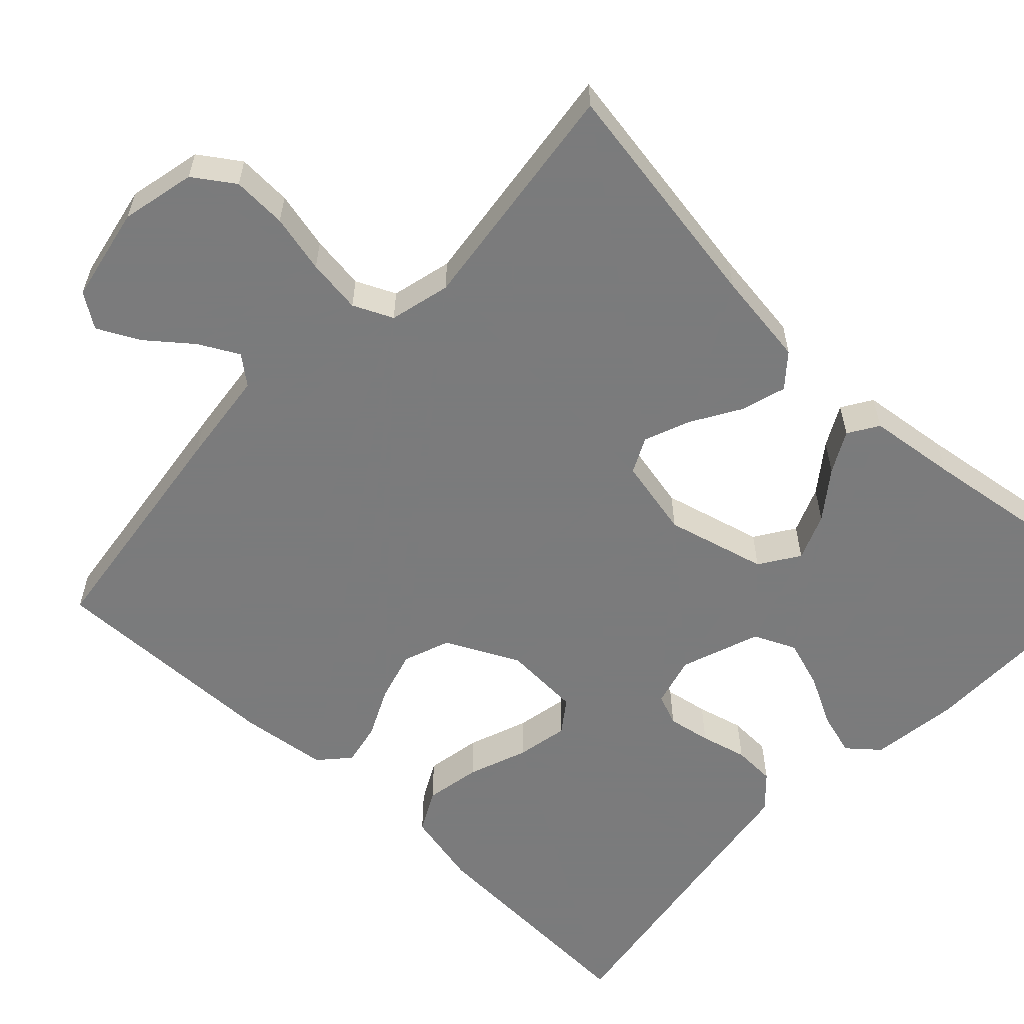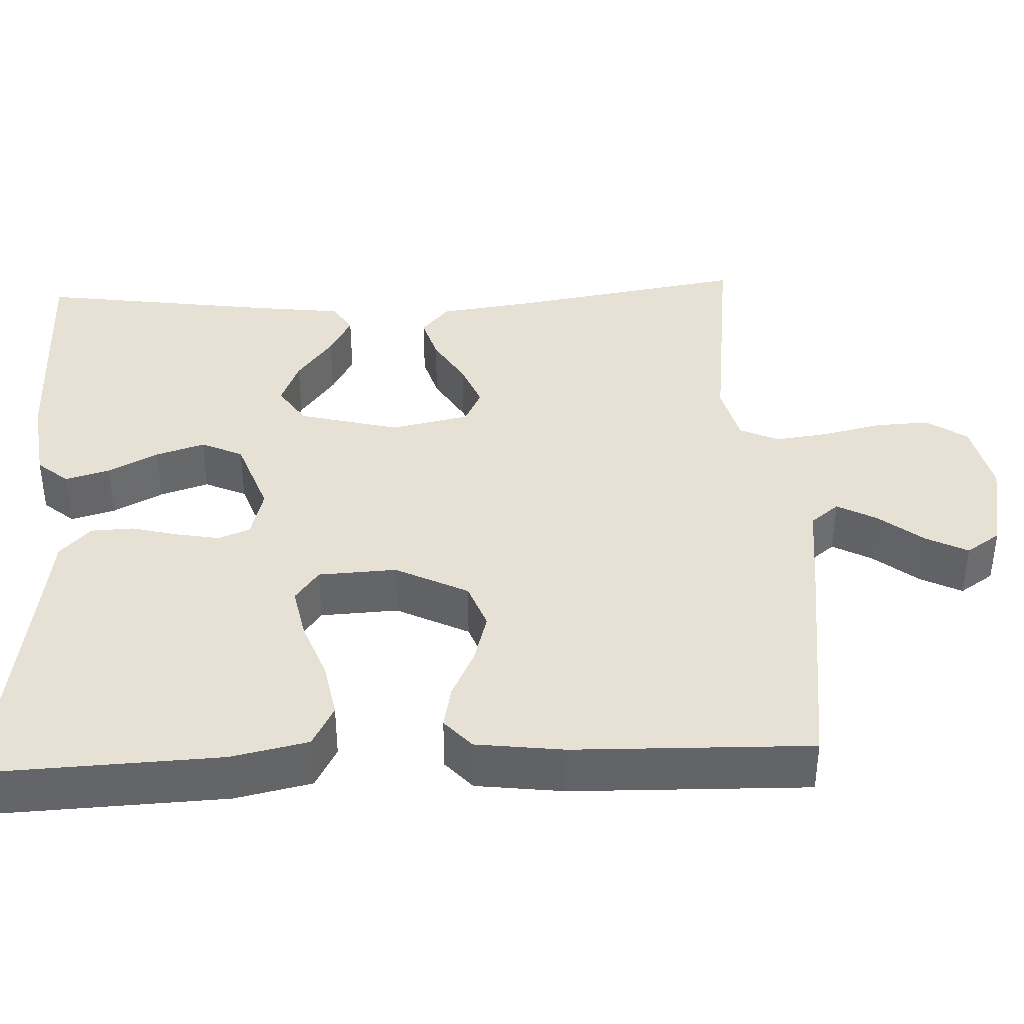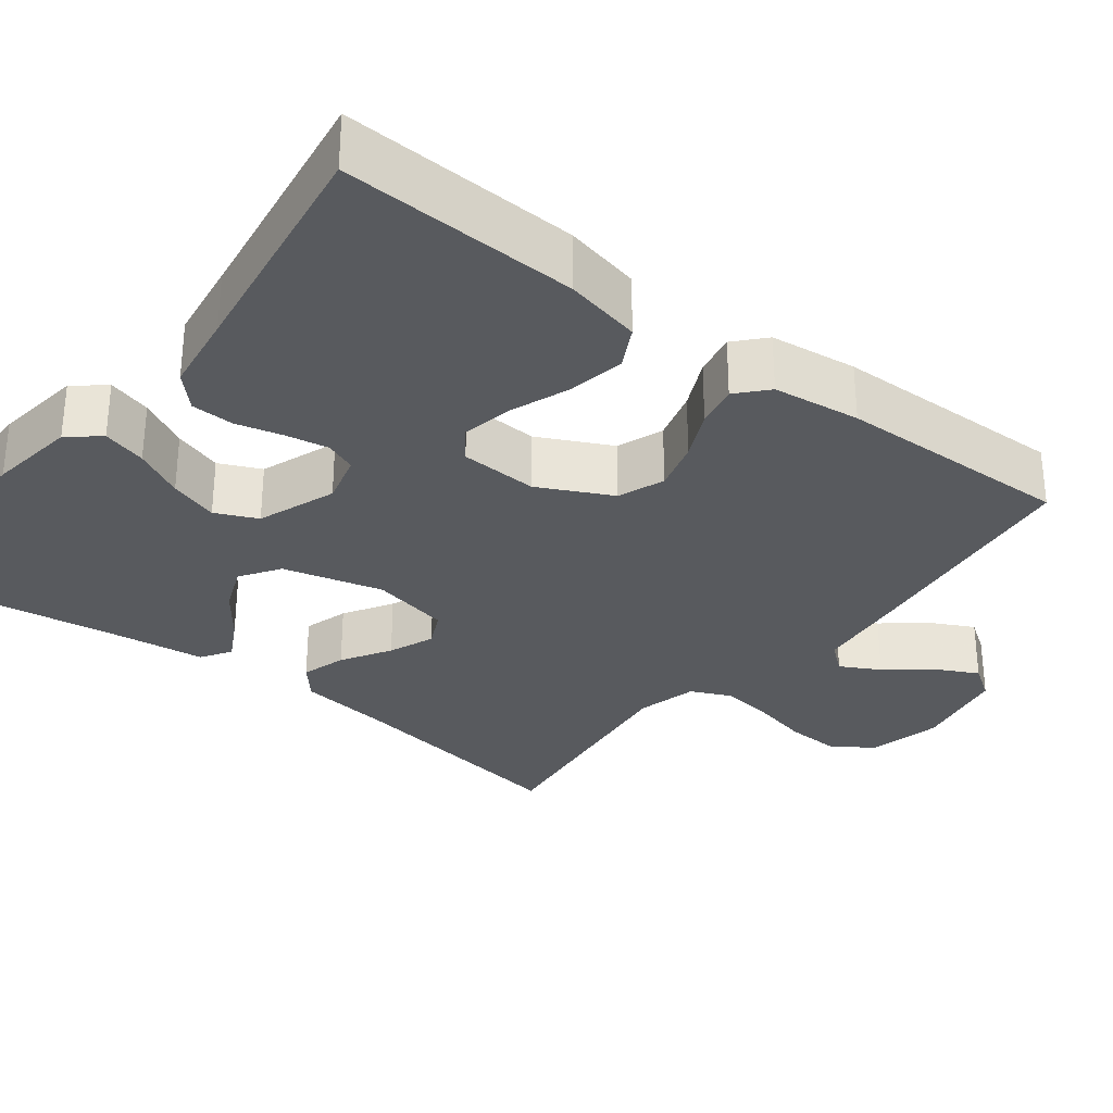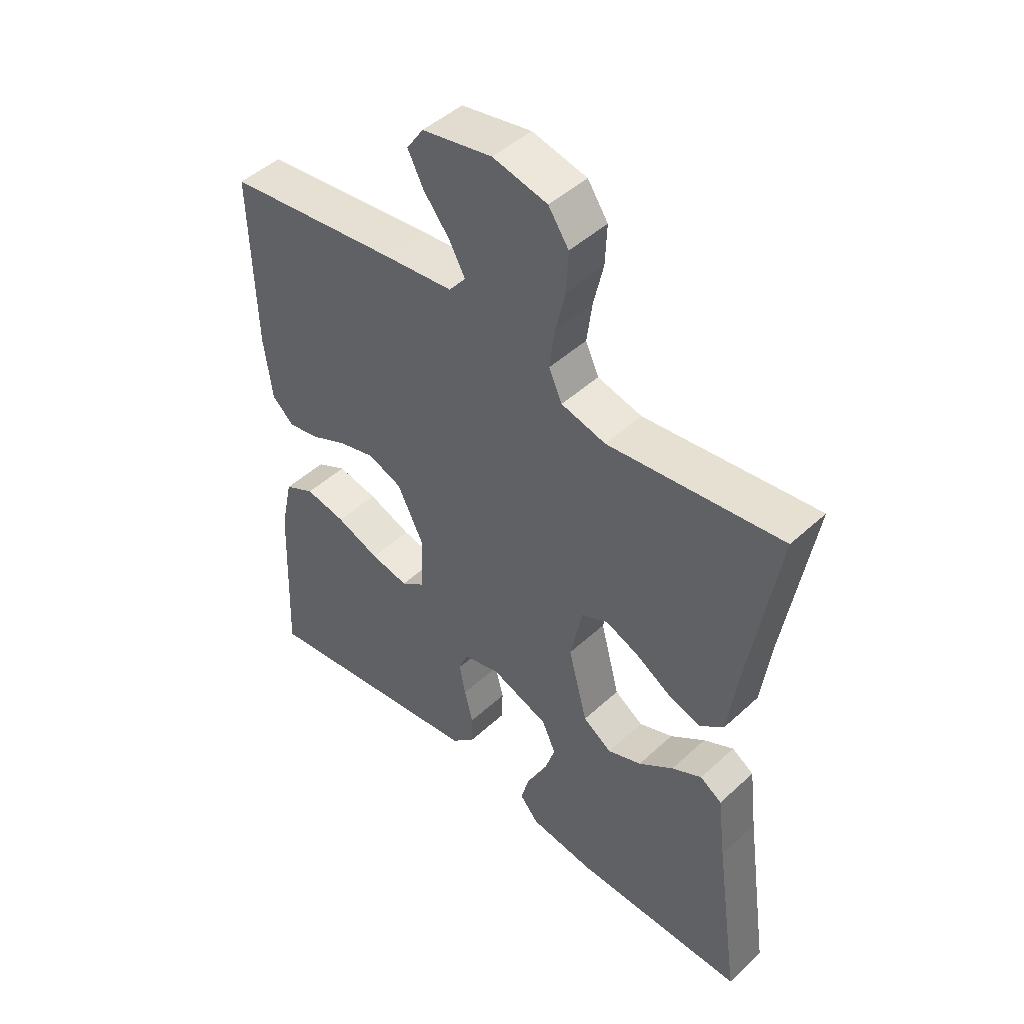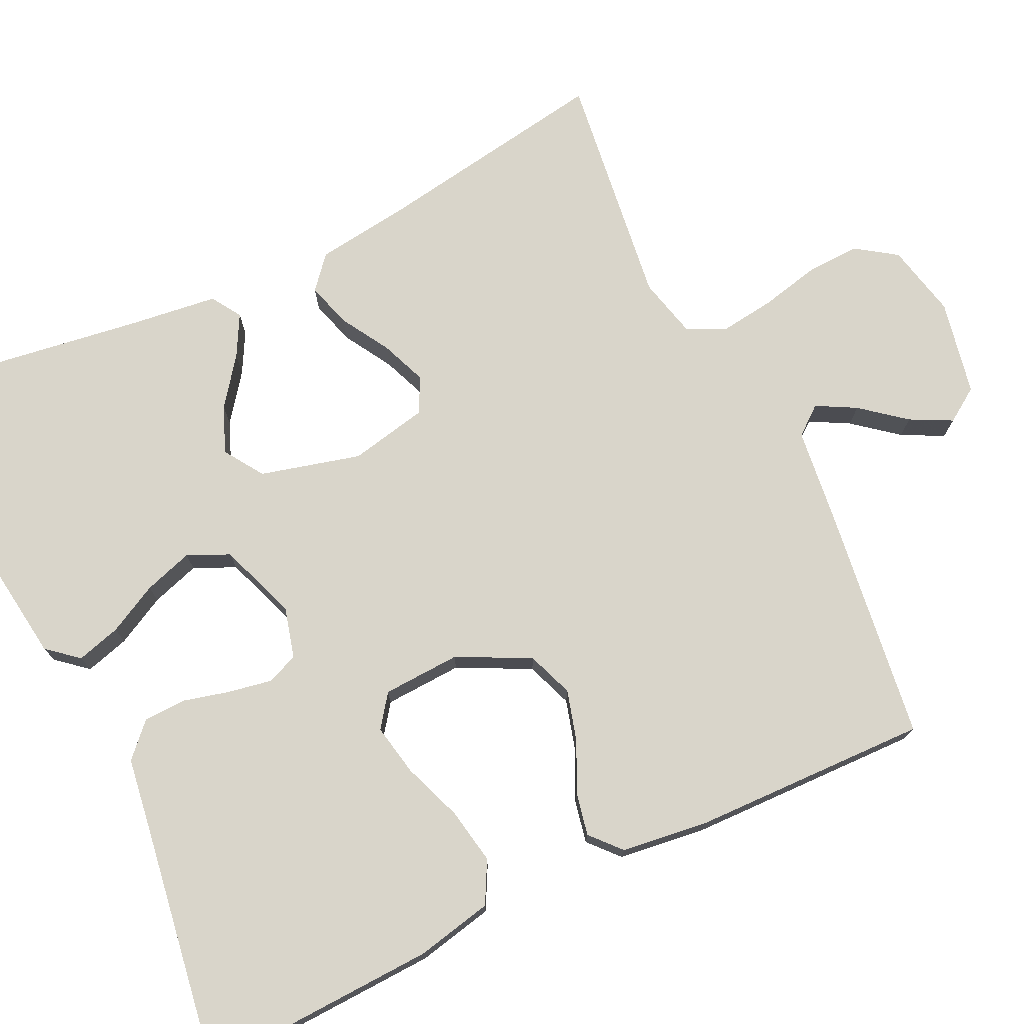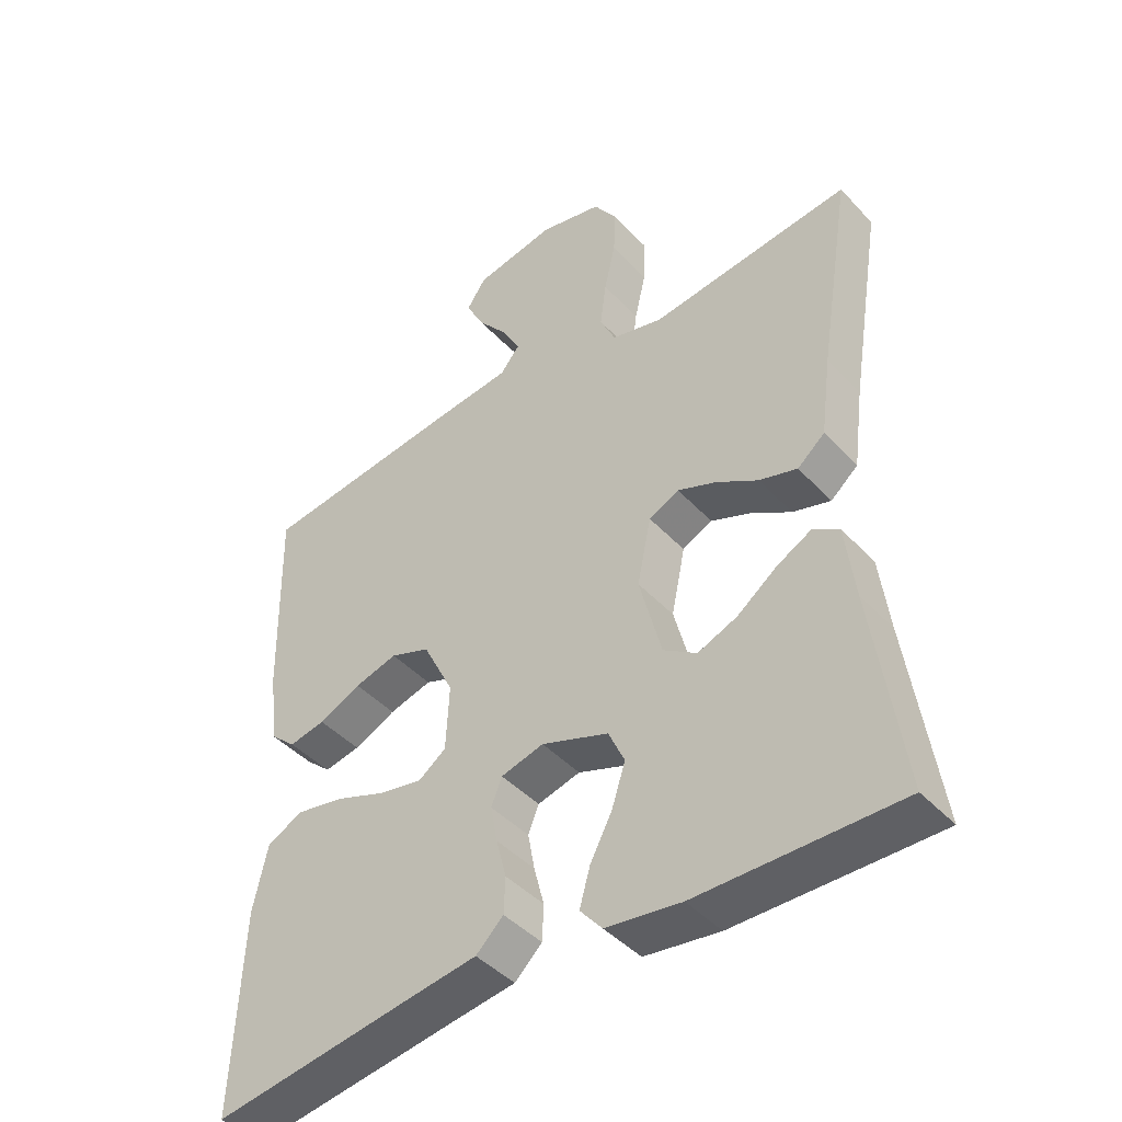
<metadata>
{"format":"obj","ext":"obj","renderer":"f3d","projection":"perspective","resolution":1024,"background":"white","views":[{"elev":-58.4,"azim":46.6,"up":"+Y"},{"elev":39.0,"azim":-92.6,"up":"+Y"},{"elev":-30.6,"azim":-127.9,"up":"+Y"},{"elev":47.0,"azim":44.0,"up":"+Z"},{"elev":74.5,"azim":-115.5,"up":"+Y"},{"elev":-43.9,"azim":39.2,"up":"+Z"}]}
</metadata>
<code>
v 0.5 0.07 0.5
v 0.451 0.07 0.2
v 0.435 0.07 0.08
v 0.394 0.07 0.045
v 0.337 0.07 0.062
v 0.275 0.07 0.099
v 0.217 0.07 0.122
v 0.172 0.07 0.1
v 0.151 0.07 0
v 0.184 0.07 -0.127
v 0.234 0.07 -0.16
v 0.293 0.07 -0.136
v 0.353 0.07 -0.091
v 0.405 0.07 -0.063
v 0.443 0.07 -0.087
v 0.457 0.07 -0.2
v 0.5 0.07 -0.5
v 0.2 0.07 -0.499
v 0.088 0.07 -0.484
v 0.055 0.07 -0.445
v 0.071 0.07 -0.389
v 0.104 0.07 -0.326
v 0.124 0.07 -0.264
v 0.1 0.07 -0.211
v 0 0.07 -0.175
v -0.064 0.07 -0.192
v -0.08 0.07 -0.232
v -0.07 0.07 -0.287
v -0.055 0.07 -0.346
v -0.057 0.07 -0.4
v -0.098 0.07 -0.439
v -0.2 0.07 -0.454
v -0.5 0.07 -0.5
v -0.487 0.07 -0.2
v -0.466 0.07 -0.103
v -0.413 0.07 -0.075
v -0.342 0.07 -0.088
v -0.267 0.07 -0.116
v -0.201 0.07 -0.129
v -0.16 0.07 -0.099
v -0.155 0.07 0
v -0.201 0.07 0.092
v -0.26 0.07 0.114
v -0.324 0.07 0.096
v -0.387 0.07 0.066
v -0.441 0.07 0.055
v -0.479 0.07 0.089
v -0.493 0.07 0.2
v -0.5 0.07 0.5
v -0.2 0.07 0.539
v -0.08 0.07 0.553
v -0.051 0.07 0.589
v -0.078 0.07 0.639
v -0.123 0.07 0.695
v -0.15 0.07 0.748
v -0.121 0.07 0.791
v 0 0.07 0.815
v 0.094 0.07 0.794
v 0.129 0.07 0.743
v 0.126 0.07 0.674
v 0.109 0.07 0.6
v 0.1 0.07 0.531
v 0.123 0.07 0.481
v 0.2 0.07 0.462
v 0.5 0 0.5
v 0.451 0 0.2
v 0.435 0 0.08
v 0.394 0 0.045
v 0.337 0 0.062
v 0.275 0 0.099
v 0.217 0 0.122
v 0.172 0 0.1
v 0.151 0 0
v 0.184 0 -0.127
v 0.234 0 -0.16
v 0.293 0 -0.136
v 0.353 0 -0.091
v 0.405 0 -0.063
v 0.443 0 -0.087
v 0.457 0 -0.2
v 0.5 0 -0.5
v 0.2 0 -0.499
v 0.088 0 -0.484
v 0.055 0 -0.445
v 0.071 0 -0.389
v 0.104 0 -0.326
v 0.124 0 -0.264
v 0.1 0 -0.211
v 0 0 -0.175
v -0.064 0 -0.192
v -0.08 0 -0.232
v -0.07 0 -0.287
v -0.055 0 -0.346
v -0.057 0 -0.4
v -0.098 0 -0.439
v -0.2 0 -0.454
v -0.5 0 -0.5
v -0.487 0 -0.2
v -0.466 0 -0.103
v -0.413 0 -0.075
v -0.342 0 -0.088
v -0.267 0 -0.116
v -0.201 0 -0.129
v -0.16 0 -0.099
v -0.155 0 0
v -0.201 0 0.092
v -0.26 0 0.114
v -0.324 0 0.096
v -0.387 0 0.066
v -0.441 0 0.055
v -0.479 0 0.089
v -0.493 0 0.2
v -0.5 0 0.5
v -0.2 0 0.539
v -0.08 0 0.553
v -0.051 0 0.589
v -0.078 0 0.639
v -0.123 0 0.695
v -0.15 0 0.748
v -0.121 0 0.791
v 0 0 0.815
v 0.094 0 0.794
v 0.129 0 0.743
v 0.126 0 0.674
v 0.109 0 0.6
v 0.1 0 0.531
v 0.123 0 0.481
v 0.2 0 0.462
f 59 60 61
f 58 59 61
f 57 58 61
f 56 57 61
f 55 56 61
f 54 55 61
f 53 54 61
f 52 53 61 62
f 51 52 62 63
f 50 51 63
f 49 50 63
f 48 49 63
f 47 48 63
f 46 47 63
f 45 46 63
f 44 45 63
f 36 37 38
f 35 36 38
f 34 35 38
f 33 34 38
f 32 33 38
f 32 38 39
f 31 32 39
f 30 31 39
f 29 30 39
f 28 29 39
f 27 28 39 40
f 20 21 22
f 19 20 22
f 18 19 22
f 17 18 22
f 16 17 22
f 16 22 23
f 15 16 23
f 14 15 23
f 13 14 23
f 12 13 23
f 11 12 23
f 10 11 23 24
f 4 5 6
f 3 4 6
f 2 3 6
f 2 6 7
f 1 2 7
f 64 1 7
f 43 44 63 64
f 64 7 8
f 43 64 8
f 42 43 8
f 41 42 8 9
f 26 27 40 41
f 25 26 41 9
f 9 10 24 25
f 125 124 123
f 125 123 122
f 125 122 121
f 125 121 120
f 125 120 119
f 125 119 118
f 125 118 117
f 126 125 117 116
f 127 126 116 115
f 127 115 114
f 127 114 113
f 127 113 112
f 127 112 111
f 127 111 110
f 127 110 109
f 127 109 108
f 102 101 100
f 102 100 99
f 102 99 98
f 102 98 97
f 102 97 96
f 103 102 96
f 103 96 95
f 103 95 94
f 103 94 93
f 103 93 92
f 104 103 92 91
f 86 85 84
f 86 84 83
f 86 83 82
f 86 82 81
f 86 81 80
f 87 86 80
f 87 80 79
f 87 79 78
f 87 78 77
f 87 77 76
f 87 76 75
f 88 87 75 74
f 70 69 68
f 70 68 67
f 70 67 66
f 71 70 66
f 71 66 65
f 71 65 128
f 128 127 108 107
f 72 71 128
f 72 128 107
f 72 107 106
f 73 72 106 105
f 105 104 91 90
f 73 105 90 89
f 89 88 74 73
f 1 65 66 2
f 2 66 67 3
f 3 67 68 4
f 4 68 69 5
f 5 69 70 6
f 6 70 71 7
f 7 71 72 8
f 8 72 73 9
f 9 73 74 10
f 10 74 75 11
f 11 75 76 12
f 12 76 77 13
f 13 77 78 14
f 14 78 79 15
f 15 79 80 16
f 16 80 81 17
f 17 81 82 18
f 18 82 83 19
f 19 83 84 20
f 20 84 85 21
f 21 85 86 22
f 22 86 87 23
f 23 87 88 24
f 24 88 89 25
f 25 89 90 26
f 26 90 91 27
f 27 91 92 28
f 28 92 93 29
f 29 93 94 30
f 30 94 95 31
f 31 95 96 32
f 32 96 97 33
f 33 97 98 34
f 34 98 99 35
f 35 99 100 36
f 36 100 101 37
f 37 101 102 38
f 38 102 103 39
f 39 103 104 40
f 40 104 105 41
f 41 105 106 42
f 42 106 107 43
f 43 107 108 44
f 44 108 109 45
f 45 109 110 46
f 46 110 111 47
f 47 111 112 48
f 48 112 113 49
f 49 113 114 50
f 50 114 115 51
f 51 115 116 52
f 52 116 117 53
f 53 117 118 54
f 54 118 119 55
f 55 119 120 56
f 56 120 121 57
f 57 121 122 58
f 58 122 123 59
f 59 123 124 60
f 60 124 125 61
f 61 125 126 62
f 62 126 127 63
f 63 127 128 64
f 64 128 65 1

</code>
